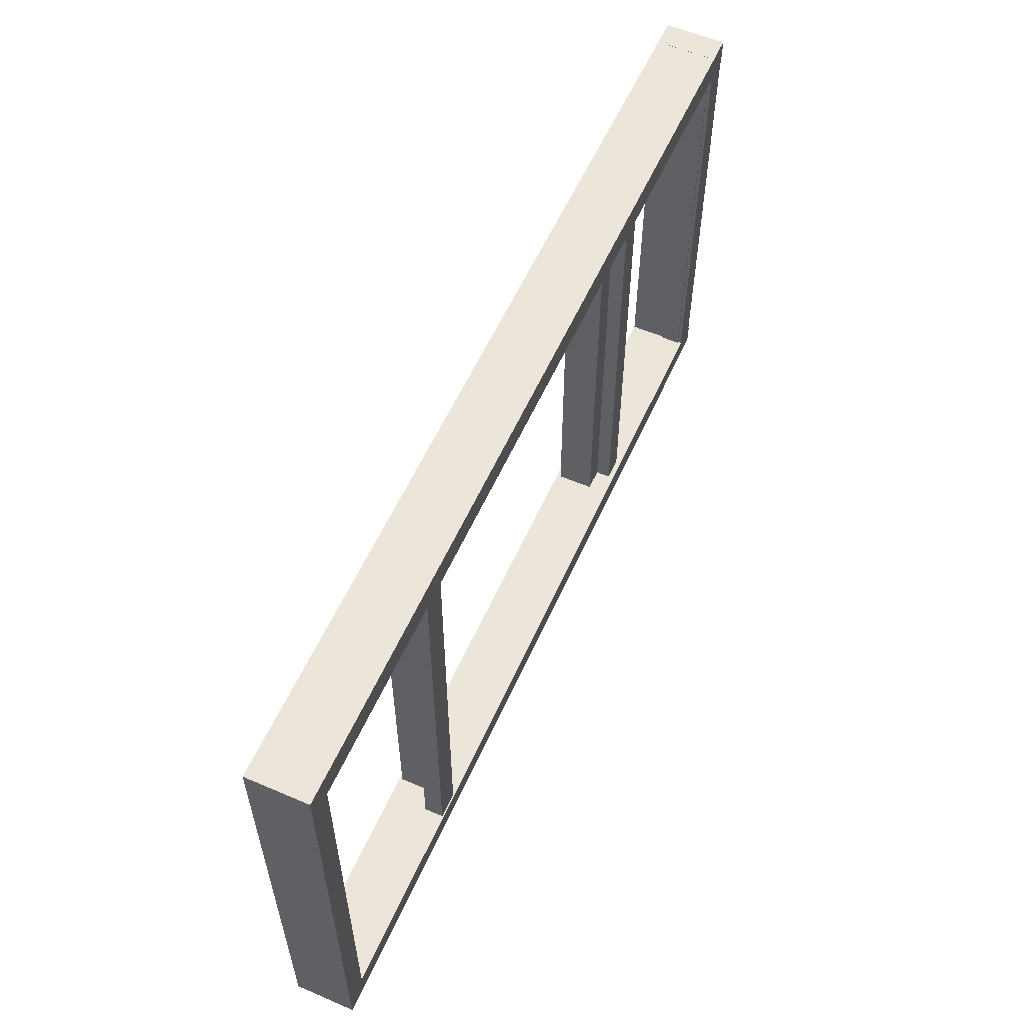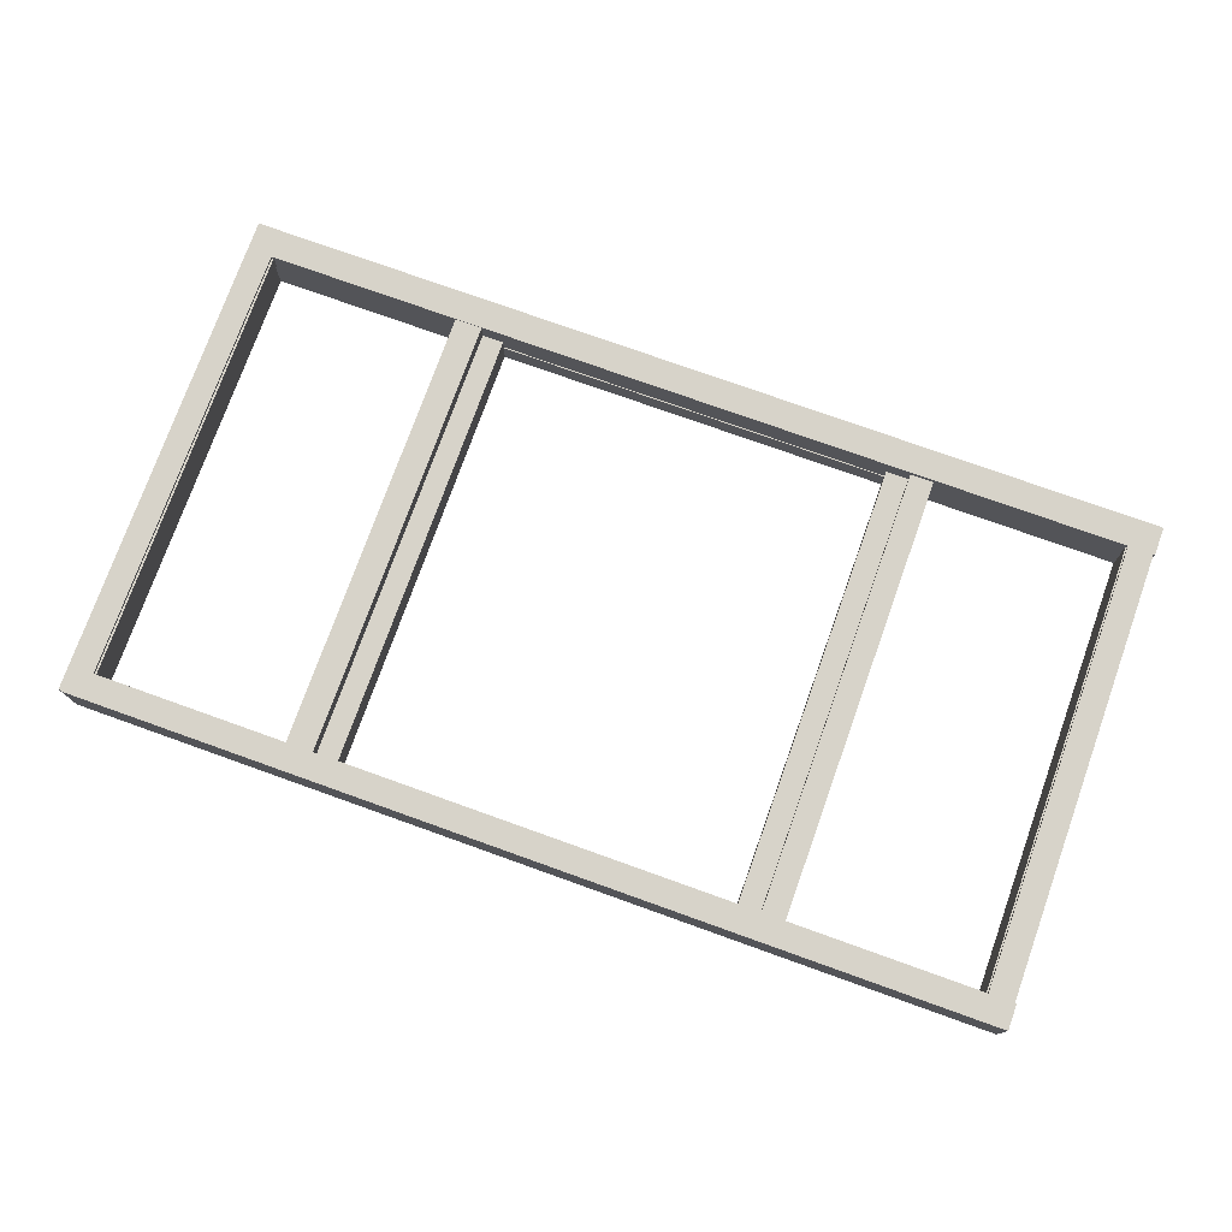
<metadata>
{"format":"obj","ext":"obj","renderer":"f3d","projection":"perspective","resolution":1024,"background":"white","views":[{"elev":57.5,"azim":-66.0,"up":"+Y"},{"elev":76.1,"azim":19.7,"up":"+Z"}]}
</metadata>
<code>
g sweethome3d_window_pane1
v -0.9654 -1 -0.8359
v 1.075 -1 -0.8359
v 1.075 -1 -0.906
v -0.9654 -1 -0.906
v -0.9654 1.28 -0.8359
v 1.075 1.28 -0.8359
v 1.075 1.28 -0.906
v -0.9654 1.28 -0.906
v 0.05456 0.14 -0.8359
v 1.075 0.14 -0.871
v 0.05456 0.14 -0.906
v -0.9654 0.14 -0.871
v 0.05456 -1 -0.871
v 0.05456 1.28 -0.871
f 2 1 13
f 3 2 13
f 4 3 13
f 1 4 13
f 2 3 10
f 3 7 10
f 7 6 10
f 6 2 10
f 1 2 9
f 2 6 9
f 6 5 9
f 5 1 9
f 4 1 12
f 1 5 12
f 5 8 12
f 8 4 12
f 5 6 14
f 6 7 14
f 7 8 14
f 8 5 14
f 3 4 11
f 4 8 11
f 8 7 11
f 7 3 11
g sweethome3d_window_pane2
v 1.21 1.274 -0.6876
v 2.153 1.274 -0.6876
v 2.153 -1.038 -0.6876
v 1.21 -1.038 -0.6876
v 1.21 1.274 -0.7744
v 2.153 1.274 -0.7744
v 2.153 -1.038 -0.7744
v 1.21 -1.038 -0.7744
v 1.681 1.274 -0.731
v 2.153 0.1177 -0.731
v 1.681 -1.038 -0.731
v 1.21 0.1177 -0.731
v 1.681 0.1177 -0.6876
v 1.681 0.1177 -0.7744
f 16 15 27
f 17 16 27
f 18 17 27
f 15 18 27
f 16 17 24
f 17 21 24
f 21 20 24
f 20 16 24
f 15 16 23
f 16 20 23
f 20 19 23
f 19 15 23
f 18 15 26
f 15 19 26
f 19 22 26
f 22 18 26
f 19 20 28
f 20 21 28
f 21 22 28
f 22 19 28
f 17 18 25
f 18 22 25
f 22 21 25
f 21 17 25
g Cube_3
v -1.042 1.184 -0.8282
v 1.121 1.184 -0.8282
v 1.121 1.184 -0.926
v -1.042 1.184 -0.926
v -1.042 1.294 -0.8282
v 1.121 1.294 -0.8282
v 1.121 1.294 -0.926
v -1.042 1.294 -0.926
v 0.03938 1.239 -0.8282
v 1.121 1.239 -0.8771
v 0.03938 1.239 -0.926
v -1.042 1.239 -0.8771
v 0.03938 1.184 -0.8771
v 0.03938 1.294 -0.8771
f 30 29 41
f 31 30 41
f 32 31 41
f 29 32 41
f 30 31 38
f 31 35 38
f 35 34 38
f 34 30 38
f 29 30 37
f 30 34 37
f 34 33 37
f 33 29 37
f 32 29 40
f 29 33 40
f 33 36 40
f 36 32 40
f 33 34 42
f 34 35 42
f 35 36 42
f 36 33 42
f 31 32 39
f 32 36 39
f 36 35 39
f 35 31 39
g Cube_3_1
v -2.18 -1.078 -0.6661
v 2.267 -1.078 -0.6661
v 2.267 -1.078 -0.9595
v -2.18 -1.078 -0.9595
v -2.18 -0.9537 -0.6661
v 2.267 -0.9537 -0.6661
v 2.267 -0.9537 -0.9595
v -2.18 -0.9537 -0.9595
v 0.0438 -1.016 -0.6661
v 2.267 -1.016 -0.8128
v 0.0438 -1.016 -0.9595
v -2.18 -1.016 -0.8128
v 0.0438 -1.078 -0.8128
v 0.0438 -0.9537 -0.8128
f 44 43 55
f 45 44 55
f 46 45 55
f 43 46 55
f 44 45 52
f 45 49 52
f 49 48 52
f 48 44 52
f 43 44 51
f 44 48 51
f 48 47 51
f 47 43 51
f 46 43 54
f 43 47 54
f 47 50 54
f 50 46 54
f 47 48 56
f 48 49 56
f 49 50 56
f 50 47 56
f 45 46 53
f 46 50 53
f 50 49 53
f 49 45 53
g Cube_4
v 1.173 -0.9681 -0.683
v 2.176 -0.9681 -0.683
v 2.176 -1.074 -0.683
v 1.173 -1.074 -0.683
v 1.173 -0.9681 -0.7781
v 2.176 -0.9681 -0.7781
v 2.176 -1.074 -0.7781
v 1.173 -1.074 -0.7781
v 1.674 -0.9681 -0.7305
v 2.176 -1.021 -0.7305
v 1.674 -1.074 -0.7305
v 1.173 -1.021 -0.7305
v 1.674 -1.021 -0.683
v 1.674 -1.021 -0.7781
f 58 57 69
f 59 58 69
f 60 59 69
f 57 60 69
f 58 59 66
f 59 63 66
f 63 62 66
f 62 58 66
f 57 58 65
f 58 62 65
f 62 61 65
f 61 57 65
f 60 57 68
f 57 61 68
f 61 64 68
f 64 60 68
f 61 62 70
f 62 63 70
f 63 64 70
f 64 61 70
f 59 60 67
f 60 64 67
f 64 63 67
f 63 59 67
g Cube_4_1
v 1.098 1.296 -0.6866
v 2.261 1.296 -0.6866
v 2.261 1.19 -0.6866
v 1.098 1.19 -0.6866
v 1.098 1.296 -0.7769
v 2.261 1.296 -0.7769
v 2.261 1.19 -0.7769
v 1.098 1.19 -0.7769
v 1.68 1.296 -0.7317
v 2.261 1.243 -0.7317
v 1.68 1.19 -0.7317
v 1.098 1.243 -0.7317
v 1.68 1.243 -0.6866
v 1.68 1.243 -0.7769
f 72 71 83
f 73 72 83
f 74 73 83
f 71 74 83
f 72 73 80
f 73 77 80
f 77 76 80
f 76 72 80
f 71 72 79
f 72 76 79
f 76 75 79
f 75 71 79
f 74 71 82
f 71 75 82
f 75 78 82
f 78 74 82
f 75 76 84
f 76 77 84
f 77 78 84
f 78 75 84
f 73 74 81
f 74 78 81
f 78 77 81
f 77 73 81
g Cube_5
v -1.042 -1.03 -0.7681
v -0.9124 -1.03 -0.7681
v -0.9124 -1.03 -0.9454
v -1.042 -1.03 -0.9454
v -1.042 1.2 -0.7681
v -0.9124 1.2 -0.7681
v -0.9124 1.2 -0.9454
v -1.042 1.2 -0.9454
v -0.9774 0.085 -0.7681
v -0.9124 0.085 -0.8568
v -0.9774 0.085 -0.9454
v -1.042 0.085 -0.8568
v -0.9774 -1.03 -0.8568
v -0.9774 1.2 -0.8568
f 86 85 97
f 87 86 97
f 88 87 97
f 85 88 97
f 86 87 94
f 87 91 94
f 91 90 94
f 90 86 94
f 85 86 93
f 86 90 93
f 90 89 93
f 89 85 93
f 88 85 96
f 85 89 96
f 89 92 96
f 92 88 96
f 89 90 98
f 90 91 98
f 91 92 98
f 92 89 98
f 87 88 95
f 88 92 95
f 92 91 95
f 91 87 95
g Cube_5_1
v 0.9912 -1.01 -0.7629
v 1.121 -1.01 -0.7629
v 1.121 -1.01 -0.9402
v 0.9912 -1.01 -0.9402
v 0.9912 1.27 -0.7629
v 1.121 1.27 -0.7629
v 1.121 1.27 -0.9402
v 0.9912 1.27 -0.9402
v 1.056 0.13 -0.7629
v 1.121 0.13 -0.8516
v 1.056 0.13 -0.9402
v 0.9912 0.13 -0.8516
v 1.056 -1.01 -0.8516
v 1.056 1.27 -0.8516
f 100 99 111
f 101 100 111
f 102 101 111
f 99 102 111
f 100 101 108
f 101 105 108
f 105 104 108
f 104 100 108
f 99 100 107
f 100 104 107
f 104 103 107
f 103 99 107
f 102 99 110
f 99 103 110
f 103 106 110
f 106 102 110
f 103 104 112
f 104 105 112
f 105 106 112
f 106 103 112
f 101 102 109
f 102 106 109
f 106 105 109
f 105 101 109
g Cube_5_2
v 1.099 -1.073 -0.6926
v 1.211 -1.073 -0.6926
v 1.211 -1.073 -0.7788
v 1.099 -1.073 -0.7788
v 1.099 1.207 -0.6926
v 1.211 1.207 -0.6926
v 1.211 1.207 -0.7788
v 1.099 1.207 -0.7788
v 1.155 0.06682 -0.6926
v 1.211 0.06682 -0.7357
v 1.155 0.06682 -0.7788
v 1.099 0.06682 -0.7357
v 1.155 -1.073 -0.7357
v 1.155 1.207 -0.7357
f 114 113 125
f 115 114 125
f 116 115 125
f 113 116 125
f 114 115 122
f 115 119 122
f 119 118 122
f 118 114 122
f 113 114 121
f 114 118 121
f 118 117 121
f 117 113 121
f 116 113 124
f 113 117 124
f 117 120 124
f 120 116 124
f 117 118 126
f 118 119 126
f 119 120 126
f 120 117 126
f 115 116 123
f 116 120 123
f 120 119 123
f 119 115 123
g Cube_5_3
v 2.132 -1.073 -0.6838
v 2.262 -1.073 -0.6838
v 2.262 -1.073 -0.7774
v 2.132 -1.073 -0.7774
v 2.132 1.206 -0.6838
v 2.262 1.206 -0.6838
v 2.262 1.206 -0.7774
v 2.132 1.206 -0.7774
v 2.197 0.0665 -0.6838
v 2.262 0.0665 -0.7306
v 2.197 0.0665 -0.7774
v 2.132 0.0665 -0.7306
v 2.197 -1.073 -0.7306
v 2.197 1.206 -0.7306
f 128 127 139
f 129 128 139
f 130 129 139
f 127 130 139
f 128 129 136
f 129 133 136
f 133 132 136
f 132 128 136
f 127 128 135
f 128 132 135
f 132 131 135
f 131 127 135
f 130 127 138
f 127 131 138
f 131 134 138
f 134 130 138
f 131 132 140
f 132 133 140
f 133 134 140
f 134 131 140
f 129 130 137
f 130 134 137
f 134 133 137
f 133 129 137
g Cube_6
v 1.662 -0.9708 -0.6834
v 1.696 -0.9708 -0.6834
v 1.696 -0.9708 -0.7747
v 1.662 -0.9708 -0.7747
v 1.662 1.189 -0.6834
v 1.696 1.189 -0.6834
v 1.696 1.189 -0.7747
v 1.662 1.189 -0.7747
v 1.679 0.1093 -0.6834
v 1.696 0.1093 -0.7291
v 1.679 0.1093 -0.7747
v 1.662 0.1093 -0.7291
v 1.679 -0.9708 -0.7291
v 1.679 1.189 -0.7291
f 142 141 153
f 143 142 153
f 144 143 153
f 141 144 153
f 142 143 150
f 143 147 150
f 147 146 150
f 146 142 150
f 141 142 149
f 142 146 149
f 146 145 149
f 145 141 149
f 144 141 152
f 141 145 152
f 145 148 152
f 148 144 152
f 145 146 154
f 146 147 154
f 147 148 154
f 148 145 154
f 143 144 151
f 144 148 151
f 148 147 151
f 147 143 151
g Cube_7
v 1.205 0.8192 -0.6843
v 2.135 0.8192 -0.6843
v 2.135 0.8192 -0.7778
v 1.205 0.8192 -0.7778
v 1.205 0.8492 -0.6843
v 2.135 0.8492 -0.6843
v 2.135 0.8492 -0.7778
v 1.205 0.8492 -0.7778
v 1.67 0.8342 -0.6843
v 2.135 0.8342 -0.7311
v 1.67 0.8342 -0.7778
v 1.205 0.8342 -0.7311
v 1.67 0.8192 -0.7311
v 1.67 0.8492 -0.7311
f 156 155 167
f 157 156 167
f 158 157 167
f 155 158 167
f 156 157 164
f 157 161 164
f 161 160 164
f 160 156 164
f 155 156 163
f 156 160 163
f 160 159 163
f 159 155 163
f 158 155 166
f 155 159 166
f 159 162 166
f 162 158 166
f 159 160 168
f 160 161 168
f 161 162 168
f 162 159 168
f 157 158 165
f 158 162 165
f 162 161 165
f 161 157 165
g Cube_7_1
v 1.203 0.333 -0.6821
v 2.122 0.333 -0.6821
v 2.122 0.333 -0.7779
v 1.203 0.333 -0.7779
v 1.203 0.3593 -0.6821
v 2.122 0.3593 -0.6821
v 2.122 0.3593 -0.7779
v 1.203 0.3593 -0.7779
v 1.663 0.3462 -0.6821
v 2.122 0.3462 -0.73
v 1.663 0.3462 -0.7779
v 1.203 0.3462 -0.73
v 1.663 0.333 -0.73
v 1.663 0.3593 -0.73
f 170 169 181
f 171 170 181
f 172 171 181
f 169 172 181
f 170 171 178
f 171 175 178
f 175 174 178
f 174 170 178
f 169 170 177
f 170 174 177
f 174 173 177
f 173 169 177
f 172 169 180
f 169 173 180
f 173 176 180
f 176 172 180
f 173 174 182
f 174 175 182
f 175 176 182
f 176 173 182
f 171 172 179
f 172 176 179
f 176 175 179
f 175 171 179
g Cube_7_2
v 1.203 -0.127 -0.6843
v 2.133 -0.127 -0.6843
v 2.133 -0.127 -0.7778
v 1.203 -0.127 -0.7778
v 1.203 -0.09697 -0.6843
v 2.133 -0.09697 -0.6843
v 2.133 -0.09697 -0.7778
v 1.203 -0.09697 -0.7778
v 1.668 -0.112 -0.6843
v 2.133 -0.112 -0.7311
v 1.668 -0.112 -0.7778
v 1.203 -0.112 -0.7311
v 1.668 -0.127 -0.7311
v 1.668 -0.09697 -0.7311
f 184 183 195
f 185 184 195
f 186 185 195
f 183 186 195
f 184 185 192
f 185 189 192
f 189 188 192
f 188 184 192
f 183 184 191
f 184 188 191
f 188 187 191
f 187 183 191
f 186 183 194
f 183 187 194
f 187 190 194
f 190 186 194
f 187 188 196
f 188 189 196
f 189 190 196
f 190 187 196
f 185 186 193
f 186 190 193
f 190 189 193
f 189 185 193
g Cube_7_3
v 1.2 -0.5846 -0.6867
v 2.13 -0.5846 -0.6867
v 2.13 -0.5846 -0.7767
v 1.2 -0.5846 -0.7767
v 1.2 -0.5545 -0.6867
v 2.13 -0.5545 -0.6867
v 2.13 -0.5545 -0.7767
v 1.2 -0.5545 -0.7767
v 1.665 -0.5696 -0.6867
v 2.13 -0.5696 -0.7317
v 1.665 -0.5696 -0.7767
v 1.2 -0.5696 -0.7317
v 1.665 -0.5846 -0.7317
v 1.665 -0.5545 -0.7317
f 198 197 209
f 199 198 209
f 200 199 209
f 197 200 209
f 198 199 206
f 199 203 206
f 203 202 206
f 202 198 206
f 197 198 205
f 198 202 205
f 202 201 205
f 201 197 205
f 200 197 208
f 197 201 208
f 201 204 208
f 204 200 208
f 201 202 210
f 202 203 210
f 203 204 210
f 204 201 210
f 199 200 207
f 200 204 207
f 204 203 207
f 203 199 207
g Cube_7_4
v -2.078 -0.5841 -0.6755
v -1.148 -0.5841 -0.6755
v -1.148 -0.5841 -0.7655
v -2.078 -0.5841 -0.7655
v -2.078 -0.5541 -0.6755
v -1.148 -0.5541 -0.6755
v -1.148 -0.5541 -0.7655
v -2.078 -0.5541 -0.7655
v -1.613 -0.5691 -0.6755
v -1.148 -0.5691 -0.7205
v -1.613 -0.5691 -0.7655
v -2.078 -0.5691 -0.7205
v -1.613 -0.5841 -0.7205
v -1.613 -0.5541 -0.7205
f 212 211 223
f 213 212 223
f 214 213 223
f 211 214 223
f 212 213 220
f 213 217 220
f 217 216 220
f 216 212 220
f 211 212 219
f 212 216 219
f 216 215 219
f 215 211 219
f 214 211 222
f 211 215 222
f 215 218 222
f 218 214 222
f 215 216 224
f 216 217 224
f 217 218 224
f 218 215 224
f 213 214 221
f 214 218 221
f 218 217 221
f 217 213 221
g Cube_7_5
v -2.074 -0.1265 -0.6732
v -1.144 -0.1265 -0.6732
v -1.144 -0.1265 -0.7667
v -2.074 -0.1265 -0.7667
v -2.074 -0.09655 -0.6732
v -1.144 -0.09655 -0.6732
v -1.144 -0.09655 -0.7667
v -2.074 -0.09655 -0.7667
v -1.609 -0.1115 -0.6732
v -1.144 -0.1115 -0.7199
v -1.609 -0.1115 -0.7667
v -2.074 -0.1115 -0.7199
v -1.609 -0.1265 -0.7199
v -1.609 -0.09655 -0.7199
f 226 225 237
f 227 226 237
f 228 227 237
f 225 228 237
f 226 227 234
f 227 231 234
f 231 230 234
f 230 226 234
f 225 226 233
f 226 230 233
f 230 229 233
f 229 225 233
f 228 225 236
f 225 229 236
f 229 232 236
f 232 228 236
f 229 230 238
f 230 231 238
f 231 232 238
f 232 229 238
f 227 228 235
f 228 232 235
f 232 231 235
f 231 227 235
g Cube_7_6
v -2.074 0.3335 -0.6709
v -1.156 0.3335 -0.6709
v -1.156 0.3335 -0.7667
v -2.074 0.3335 -0.7667
v -2.074 0.3597 -0.6709
v -1.156 0.3597 -0.6709
v -1.156 0.3597 -0.7667
v -2.074 0.3597 -0.7667
v -1.615 0.3466 -0.6709
v -1.156 0.3466 -0.7188
v -1.615 0.3466 -0.7667
v -2.074 0.3466 -0.7188
v -1.615 0.3335 -0.7188
v -1.615 0.3597 -0.7188
f 240 239 251
f 241 240 251
f 242 241 251
f 239 242 251
f 240 241 248
f 241 245 248
f 245 244 248
f 244 240 248
f 239 240 247
f 240 244 247
f 244 243 247
f 243 239 247
f 242 239 250
f 239 243 250
f 243 246 250
f 246 242 250
f 243 244 252
f 244 245 252
f 245 246 252
f 246 243 252
f 241 242 249
f 242 246 249
f 246 245 249
f 245 241 249
g Cube_7_7
v -2.073 0.8197 -0.6732
v -1.143 0.8197 -0.6732
v -1.143 0.8197 -0.7667
v -2.073 0.8197 -0.7667
v -2.073 0.8497 -0.6732
v -1.143 0.8497 -0.6732
v -1.143 0.8497 -0.7667
v -2.073 0.8497 -0.7667
v -1.608 0.8347 -0.6732
v -1.143 0.8347 -0.7199
v -1.608 0.8347 -0.7667
v -2.073 0.8347 -0.7199
v -1.608 0.8197 -0.7199
v -1.608 0.8497 -0.7199
f 254 253 265
f 255 254 265
f 256 255 265
f 253 256 265
f 254 255 262
f 255 259 262
f 259 258 262
f 258 254 262
f 253 254 261
f 254 258 261
f 258 257 261
f 257 253 261
f 256 253 264
f 253 257 264
f 257 260 264
f 260 256 264
f 257 258 266
f 258 259 266
f 259 260 266
f 260 257 266
f 255 256 263
f 256 260 263
f 260 259 263
f 259 255 263
g Cube_6_1
v -1.615 -0.9703 -0.6723
v -1.581 -0.9703 -0.6723
v -1.581 -0.9703 -0.7636
v -1.615 -0.9703 -0.7636
v -1.615 1.19 -0.6723
v -1.581 1.19 -0.6723
v -1.581 1.19 -0.7636
v -1.615 1.19 -0.7636
v -1.598 0.1098 -0.6723
v -1.581 0.1098 -0.7179
v -1.598 0.1098 -0.7636
v -1.615 0.1098 -0.7179
v -1.598 -0.9703 -0.7179
v -1.598 1.19 -0.7179
f 268 267 279
f 269 268 279
f 270 269 279
f 267 270 279
f 268 269 276
f 269 273 276
f 273 272 276
f 272 268 276
f 267 268 275
f 268 272 275
f 272 271 275
f 271 267 275
f 270 267 278
f 267 271 278
f 271 274 278
f 274 270 278
f 271 272 280
f 272 273 280
f 273 274 280
f 274 271 280
f 269 270 277
f 270 274 277
f 274 273 277
f 273 269 277
g Cube_5_4
v -1.145 -1.073 -0.6726
v -1.015 -1.073 -0.6726
v -1.015 -1.073 -0.7662
v -1.145 -1.073 -0.7662
v -1.145 1.207 -0.6726
v -1.015 1.207 -0.6726
v -1.015 1.207 -0.7662
v -1.145 1.207 -0.7662
v -1.08 0.06691 -0.6726
v -1.015 0.06691 -0.7194
v -1.08 0.06691 -0.7662
v -1.145 0.06691 -0.7194
v -1.08 -1.073 -0.7194
v -1.08 1.207 -0.7194
f 282 281 293
f 283 282 293
f 284 283 293
f 281 284 293
f 282 283 290
f 283 287 290
f 287 286 290
f 286 282 290
f 281 282 289
f 282 286 289
f 286 285 289
f 285 281 289
f 284 281 292
f 281 285 292
f 285 288 292
f 288 284 292
f 285 286 294
f 286 287 294
f 287 288 294
f 288 285 294
f 283 284 291
f 284 288 291
f 288 287 291
f 287 283 291
g Cube_5_5
v -2.179 -1.073 -0.6814
v -2.066 -1.073 -0.6814
v -2.066 -1.073 -0.7677
v -2.179 -1.073 -0.7677
v -2.179 1.207 -0.6814
v -2.066 1.207 -0.6814
v -2.066 1.207 -0.7677
v -2.179 1.207 -0.7677
v -2.122 0.06724 -0.6814
v -2.066 0.06724 -0.7246
v -2.122 0.06724 -0.7677
v -2.179 0.06724 -0.7246
v -2.122 -1.073 -0.7246
v -2.122 1.207 -0.7246
f 296 295 307
f 297 296 307
f 298 297 307
f 295 298 307
f 296 297 304
f 297 301 304
f 301 300 304
f 300 296 304
f 295 296 303
f 296 300 303
f 300 299 303
f 299 295 303
f 298 295 306
f 295 299 306
f 299 302 306
f 302 298 306
f 299 300 308
f 300 301 308
f 301 302 308
f 302 299 308
f 297 298 305
f 298 302 305
f 302 301 305
f 301 297 305
g Cube_4_2
v -2.18 1.296 -0.6754
v -1.016 1.296 -0.6754
v -1.016 1.19 -0.6754
v -2.18 1.19 -0.6754
v -2.18 1.296 -0.7657
v -1.016 1.296 -0.7657
v -1.016 1.19 -0.7657
v -2.18 1.19 -0.7657
v -1.598 1.296 -0.7206
v -1.016 1.243 -0.7206
v -1.598 1.19 -0.7206
v -2.18 1.243 -0.7206
v -1.598 1.243 -0.6754
v -1.598 1.243 -0.7657
f 310 309 321
f 311 310 321
f 312 311 321
f 309 312 321
f 310 311 318
f 311 315 318
f 315 314 318
f 314 310 318
f 309 310 317
f 310 314 317
f 314 313 317
f 313 309 317
f 312 309 320
f 309 313 320
f 313 316 320
f 316 312 320
f 313 314 322
f 314 315 322
f 315 316 322
f 316 313 322
f 311 312 319
f 312 316 319
f 316 315 319
f 315 311 319
g Cube_4_3
v -2.105 -0.9677 -0.6719
v -1.102 -0.9677 -0.6719
v -1.102 -1.074 -0.6719
v -2.105 -1.074 -0.6719
v -2.105 -0.9677 -0.7669
v -1.102 -0.9677 -0.7669
v -1.102 -1.074 -0.7669
v -2.105 -1.074 -0.7669
v -1.603 -0.9677 -0.7194
v -1.102 -1.021 -0.7194
v -1.603 -1.074 -0.7194
v -2.105 -1.021 -0.7194
v -1.603 -1.021 -0.6719
v -1.603 -1.021 -0.7669
f 324 323 335
f 325 324 335
f 326 325 335
f 323 326 335
f 324 325 332
f 325 329 332
f 329 328 332
f 328 324 332
f 323 324 331
f 324 328 331
f 328 327 331
f 327 323 331
f 326 323 334
f 323 327 334
f 327 330 334
f 330 326 334
f 327 328 336
f 328 329 336
f 329 330 336
f 330 327 336
f 325 326 333
f 326 330 333
f 330 329 333
f 329 325 333
g sweethome3d_window_pane3
v -2.067 1.274 -0.6764
v -1.125 1.274 -0.6764
v -1.125 -1.038 -0.6764
v -2.067 -1.038 -0.6764
v -2.067 1.274 -0.7632
v -1.125 1.274 -0.7632
v -1.125 -1.038 -0.7632
v -2.067 -1.038 -0.7632
v -1.596 1.274 -0.7198
v -1.125 0.1181 -0.7198
v -1.596 -1.038 -0.7198
v -2.067 0.1181 -0.7198
v -1.596 0.1181 -0.6764
v -1.596 0.1181 -0.7632
f 338 337 349
f 339 338 349
f 340 339 349
f 337 340 349
f 338 339 346
f 339 343 346
f 343 342 346
f 342 338 346
f 337 338 345
f 338 342 345
f 342 341 345
f 341 337 345
f 340 337 348
f 337 341 348
f 341 344 348
f 344 340 348
f 341 342 350
f 342 343 350
f 343 344 350
f 344 341 350
f 339 340 347
f 340 344 347
f 344 343 347
f 343 339 347
g Cube_3_2
v -2.18 1.189 -0.6661
v 2.267 1.189 -0.6661
v 2.267 1.189 -0.9595
v -2.18 1.189 -0.9595
v -2.18 1.326 -0.6661
v 2.267 1.326 -0.6661
v 2.267 1.326 -0.9595
v -2.18 1.326 -0.9595
v 0.0438 1.258 -0.6661
v 2.267 1.258 -0.8128
v 0.0438 1.258 -0.9595
v -2.18 1.258 -0.8128
v 0.0438 1.189 -0.8128
v 0.0438 1.326 -0.8128
f 352 351 363
f 353 352 363
f 354 353 363
f 351 354 363
f 352 353 360
f 353 357 360
f 357 356 360
f 356 352 360
f 351 352 359
f 352 356 359
f 356 355 359
f 355 351 359
f 354 351 362
f 351 355 362
f 355 358 362
f 358 354 362
f 355 356 364
f 356 357 364
f 357 358 364
f 358 355 364
f 353 354 361
f 354 358 361
f 358 357 361
f 357 353 361
g Cube_3_3
v -2.196 -1.074 -0.6661
v -2.075 -1.074 -0.6661
v -2.075 -1.074 -0.9595
v -2.196 -1.074 -0.9595
v -2.196 1.327 -0.6661
v -2.075 1.327 -0.6661
v -2.075 1.327 -0.9595
v -2.196 1.327 -0.9595
v -2.136 0.1267 -0.6661
v -2.075 0.1267 -0.8128
v -2.136 0.1267 -0.9595
v -2.196 0.1267 -0.8128
v -2.136 -1.074 -0.8128
v -2.136 1.327 -0.8128
f 366 365 377
f 367 366 377
f 368 367 377
f 365 368 377
f 366 367 374
f 367 371 374
f 371 370 374
f 370 366 374
f 365 366 373
f 366 370 373
f 370 369 373
f 369 365 373
f 368 365 376
f 365 369 376
f 369 372 376
f 372 368 376
f 369 370 378
f 370 371 378
f 371 372 378
f 372 369 378
f 367 368 375
f 368 372 375
f 372 371 375
f 371 367 375
g Cube_3_4
v 2.139 -1.074 -0.6661
v 2.259 -1.074 -0.6661
v 2.259 -1.074 -0.9595
v 2.139 -1.074 -0.9595
v 2.139 1.327 -0.6661
v 2.259 1.327 -0.6661
v 2.259 1.327 -0.9595
v 2.139 1.327 -0.9595
v 2.199 0.1267 -0.6661
v 2.259 0.1267 -0.8128
v 2.199 0.1267 -0.9595
v 2.139 0.1267 -0.8128
v 2.199 -1.074 -0.8128
v 2.199 1.327 -0.8128
f 380 379 391
f 381 380 391
f 382 381 391
f 379 382 391
f 380 381 388
f 381 385 388
f 385 384 388
f 384 380 388
f 379 380 387
f 380 384 387
f 384 383 387
f 383 379 387
f 382 379 390
f 379 383 390
f 383 386 390
f 386 382 390
f 383 384 392
f 384 385 392
f 385 386 392
f 386 383 392
f 381 382 389
f 382 386 389
f 386 385 389
f 385 381 389

</code>
